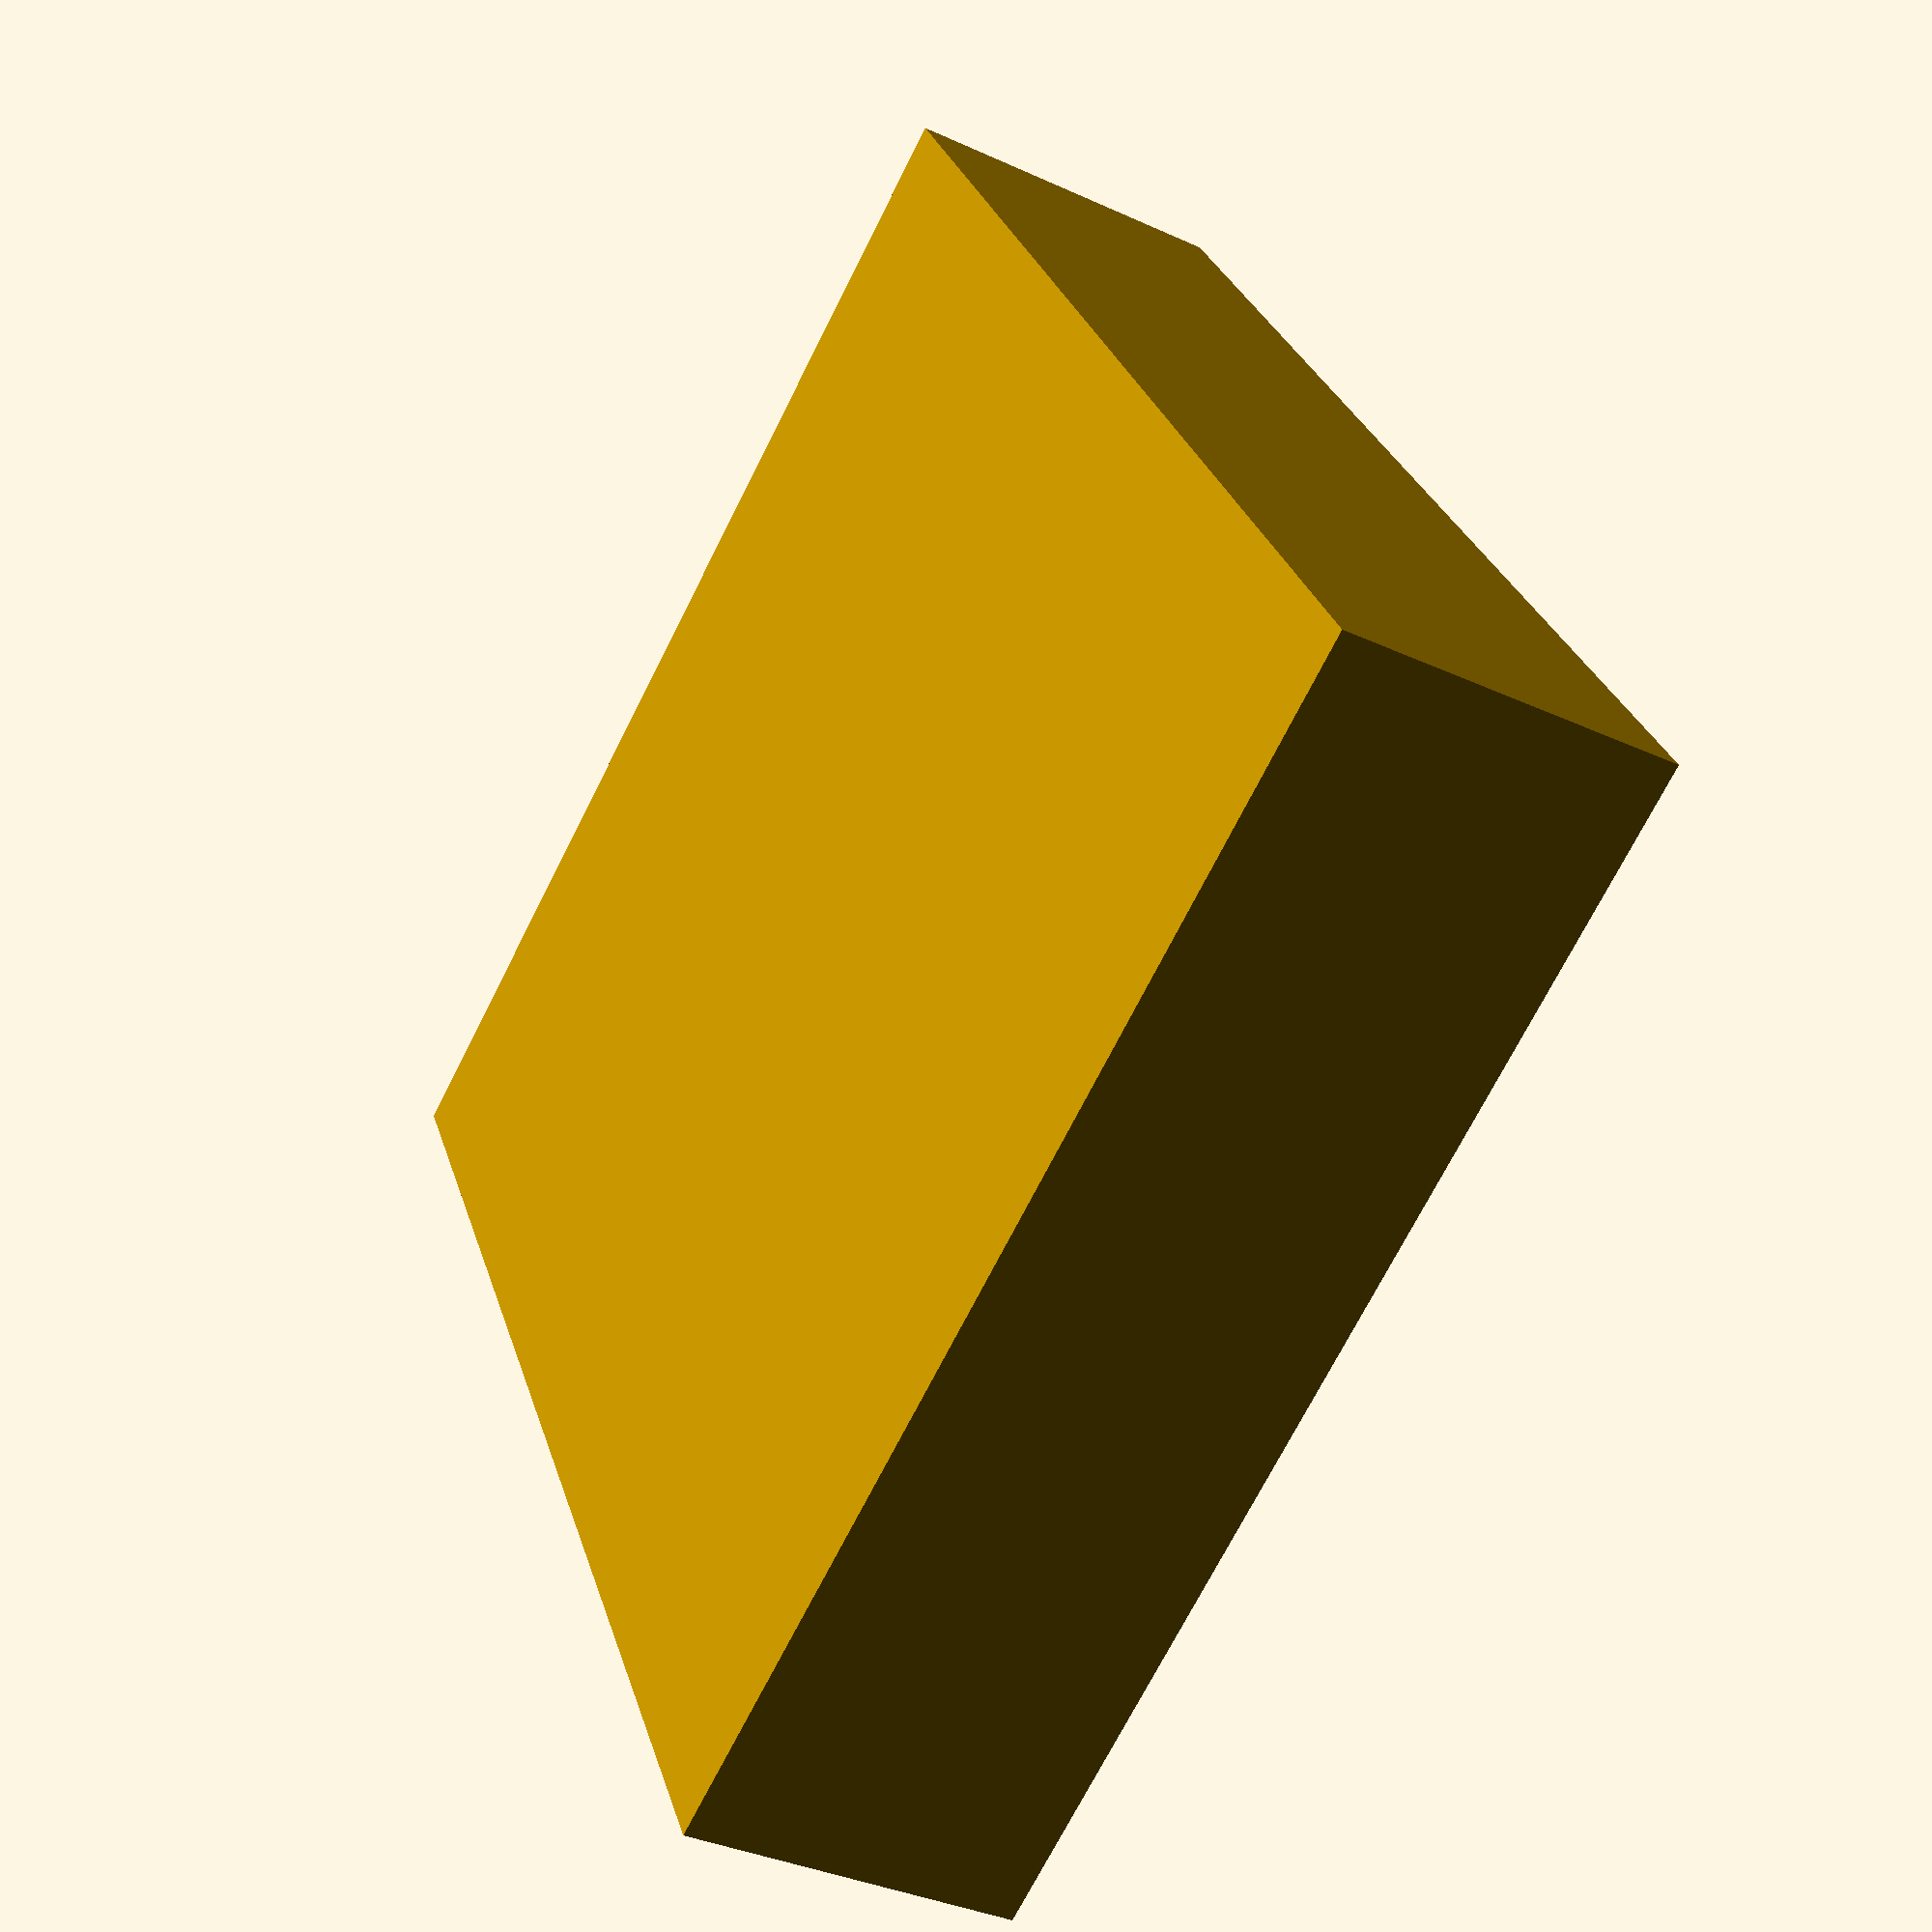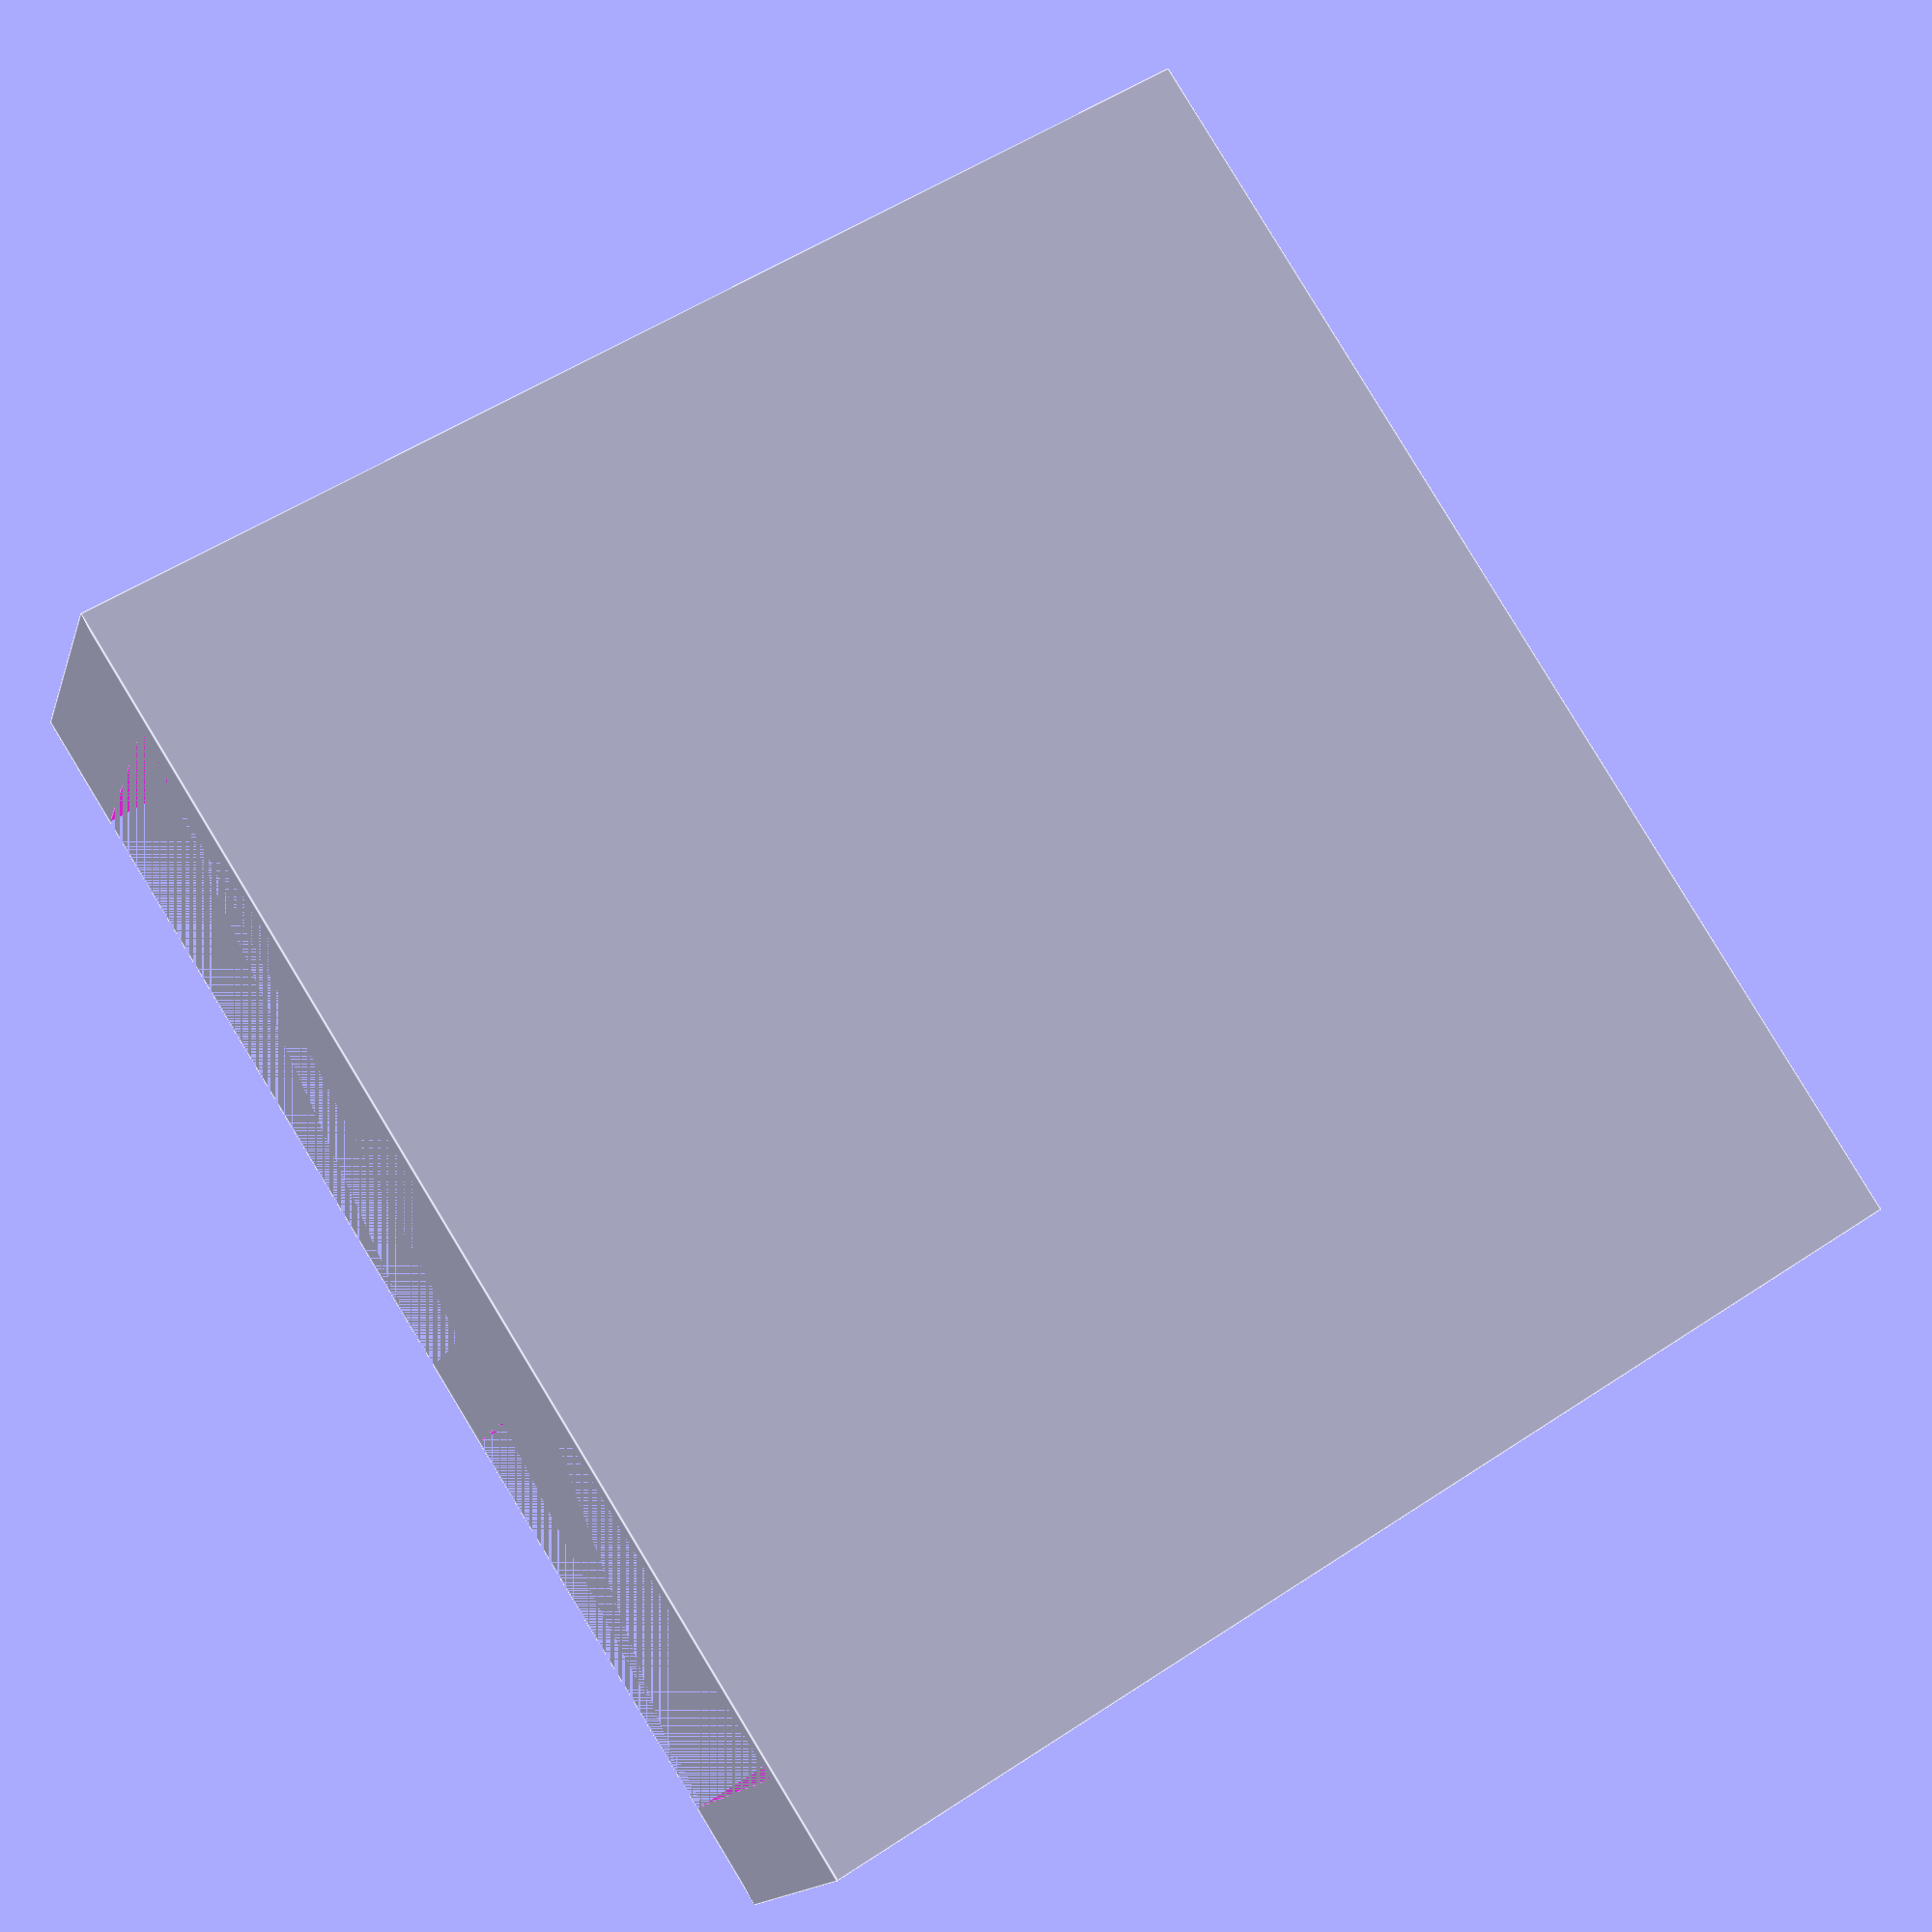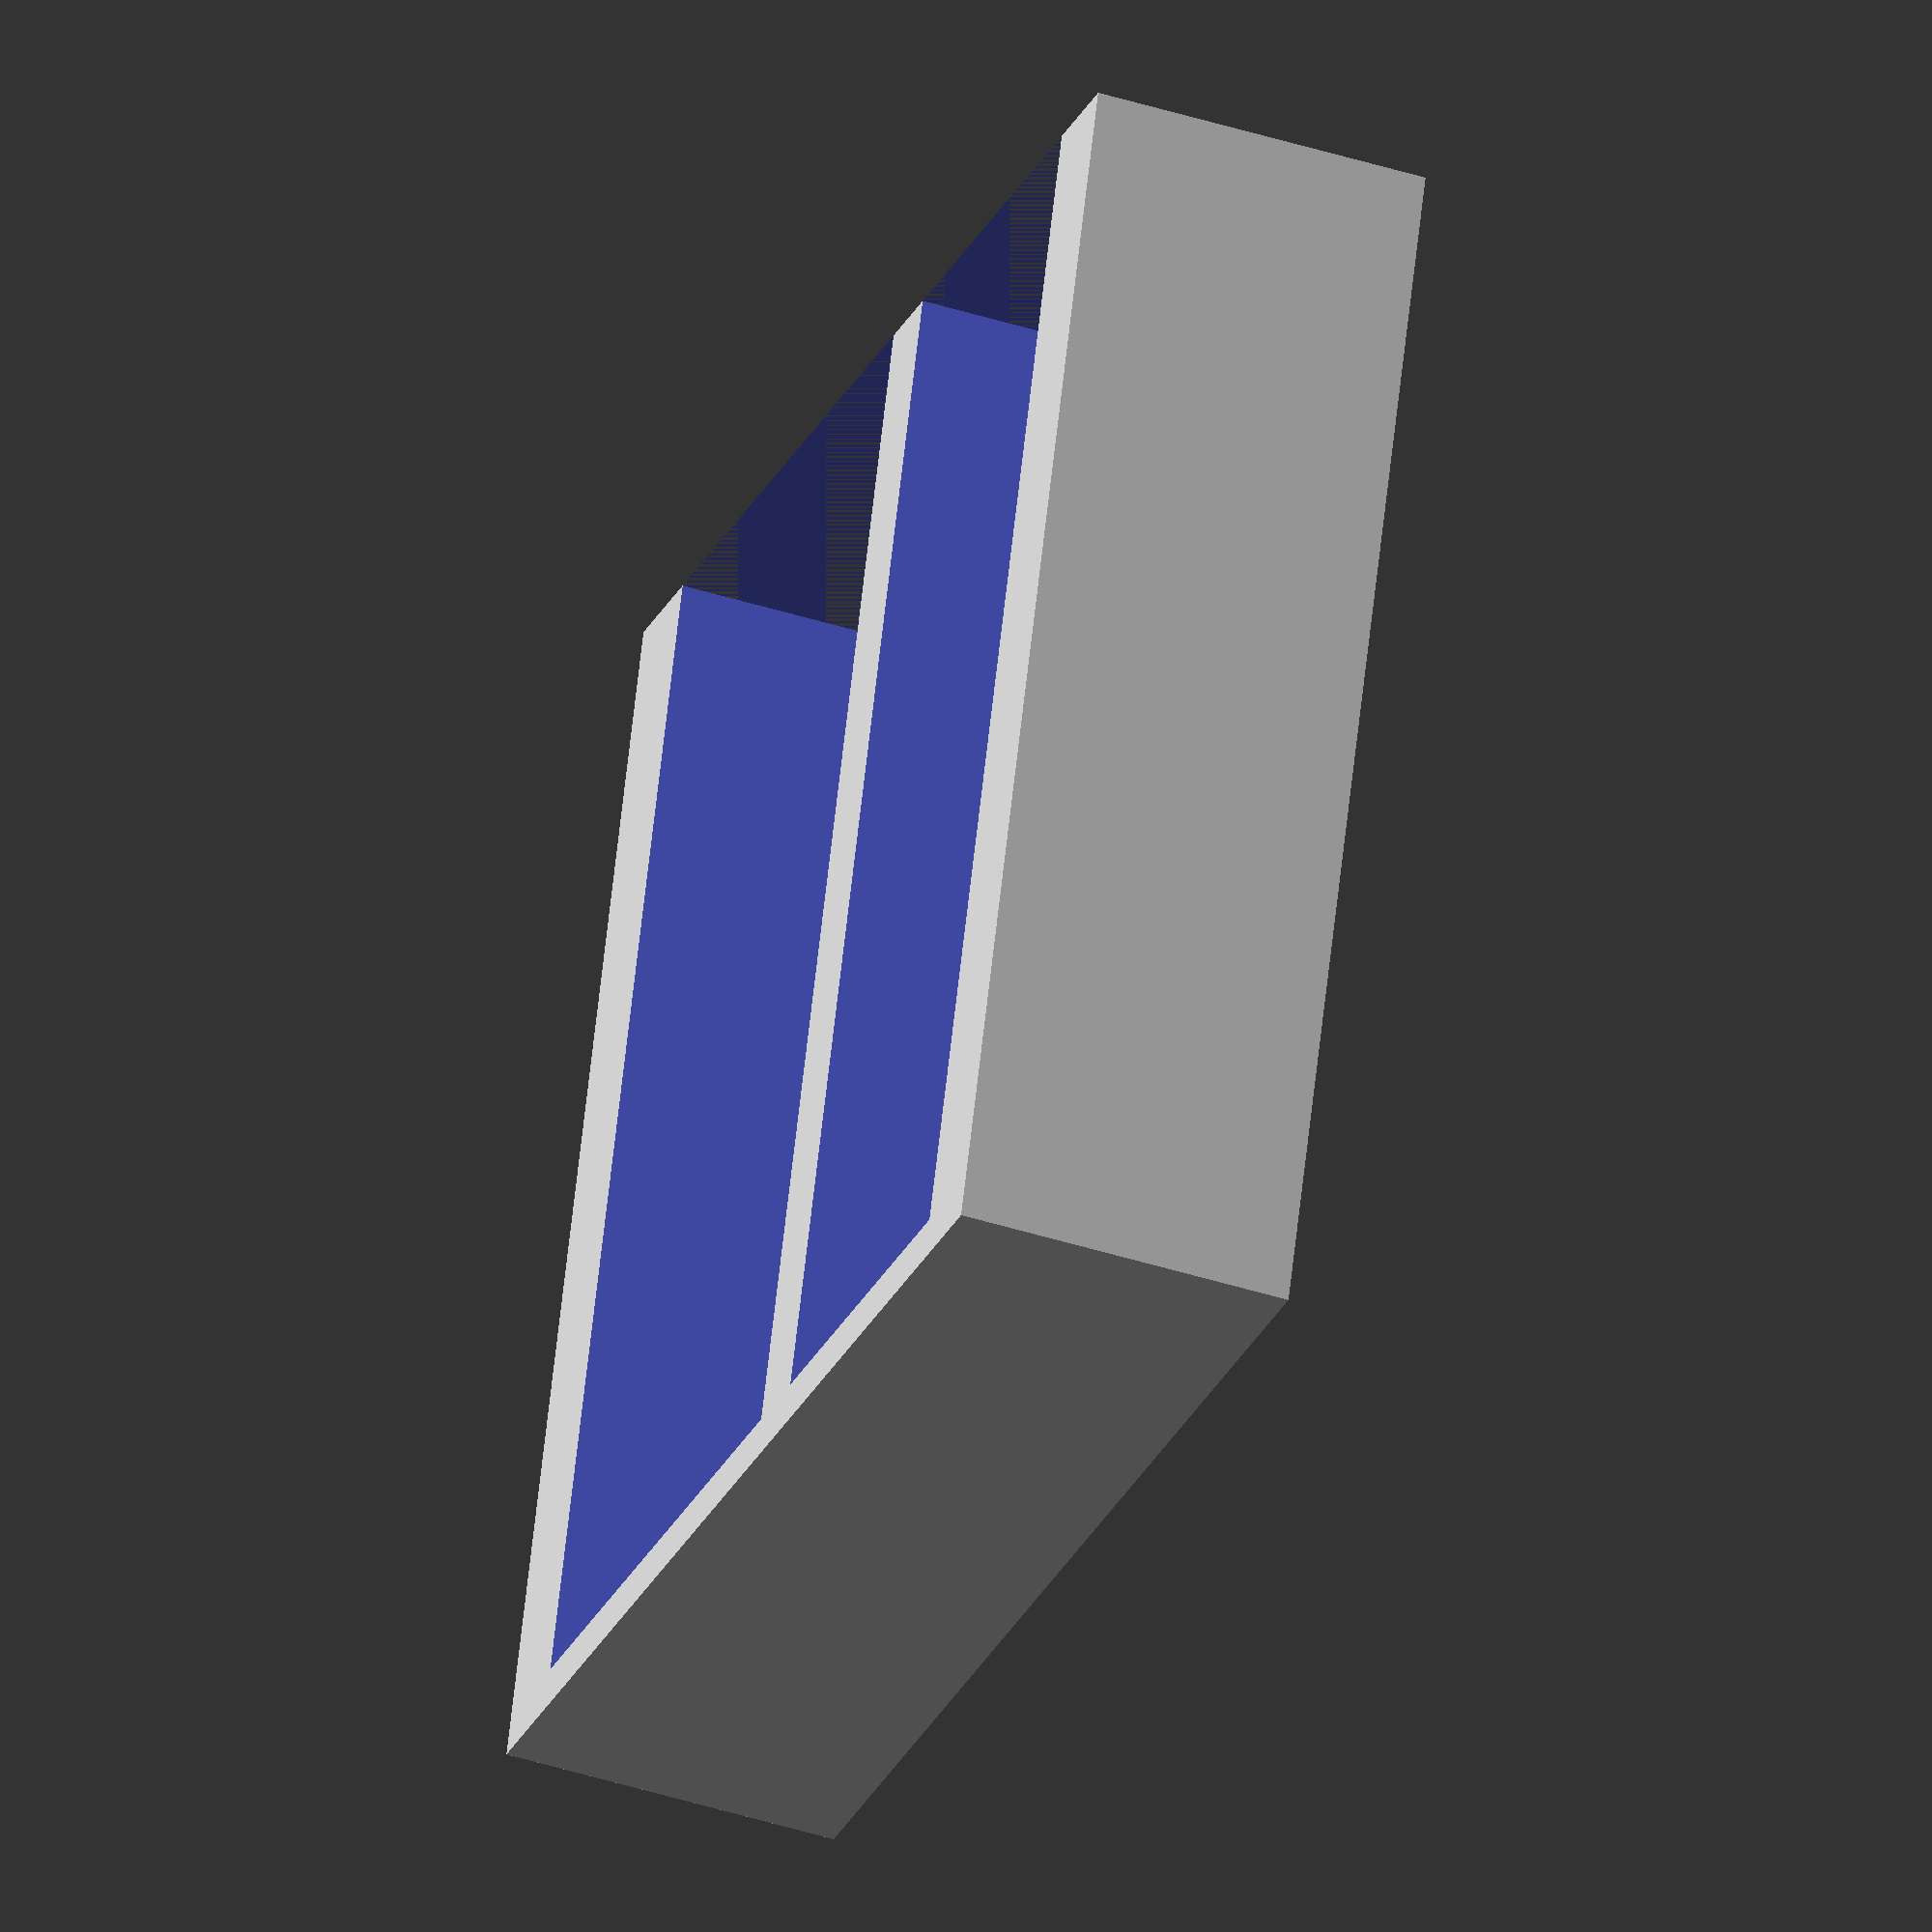
<openscad>
//Socket size
L=62.5;
l=58;
h=16;

//Lipo size
lipol=l-2;
lipoL=29;
lipoh=h;

wallThickness=2;

//hole for connectors
secondaryHolel=(L-lipoL-4*wallThickness)/2;

difference(){
    translate([4,0,0])cube([L,l,h]);
    translate([L-wallThickness-secondaryHolel*1.5+1,wallThickness,1])cube([secondaryHolel*1.5,lipol,lipoh]);
    translate([wallThickness+secondaryHolel/2+wallThickness-1,wallThickness,1])cube([lipoL,lipol,lipoh]);
}

</openscad>
<views>
elev=215.8 azim=300.1 roll=301.1 proj=p view=wireframe
elev=194.6 azim=302.5 roll=14.9 proj=p view=edges
elev=43.9 azim=18.0 roll=69.5 proj=o view=solid
</views>
